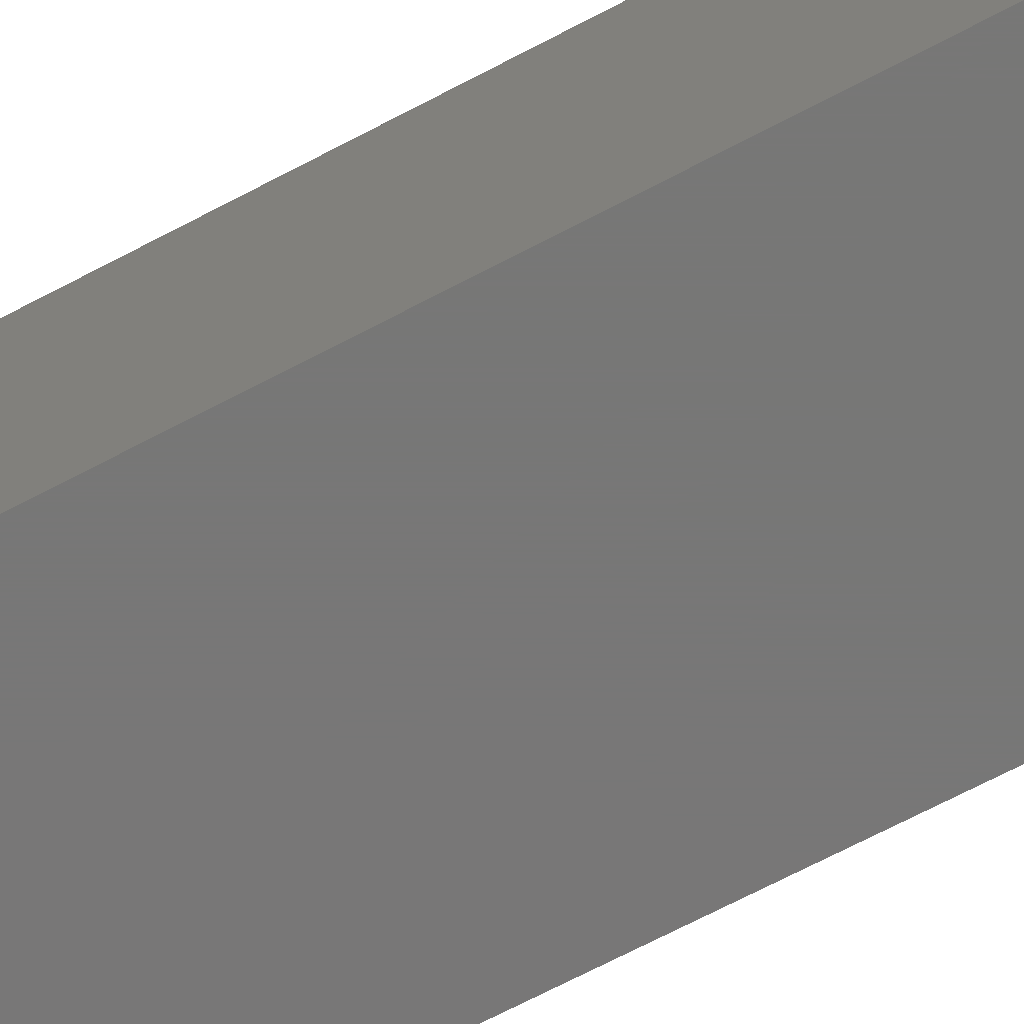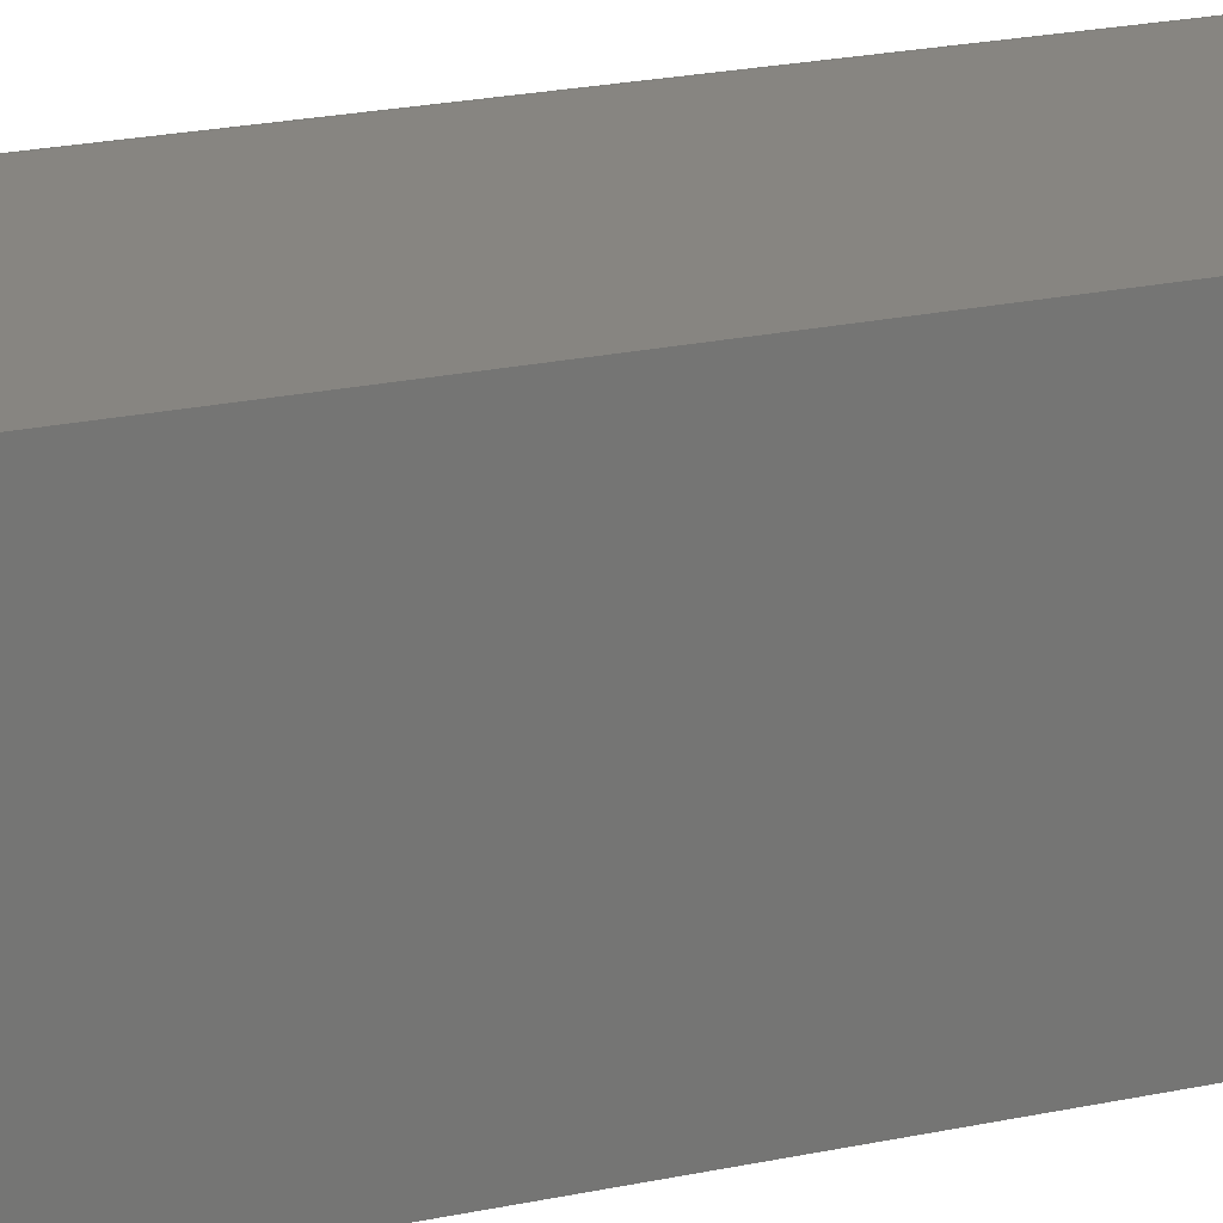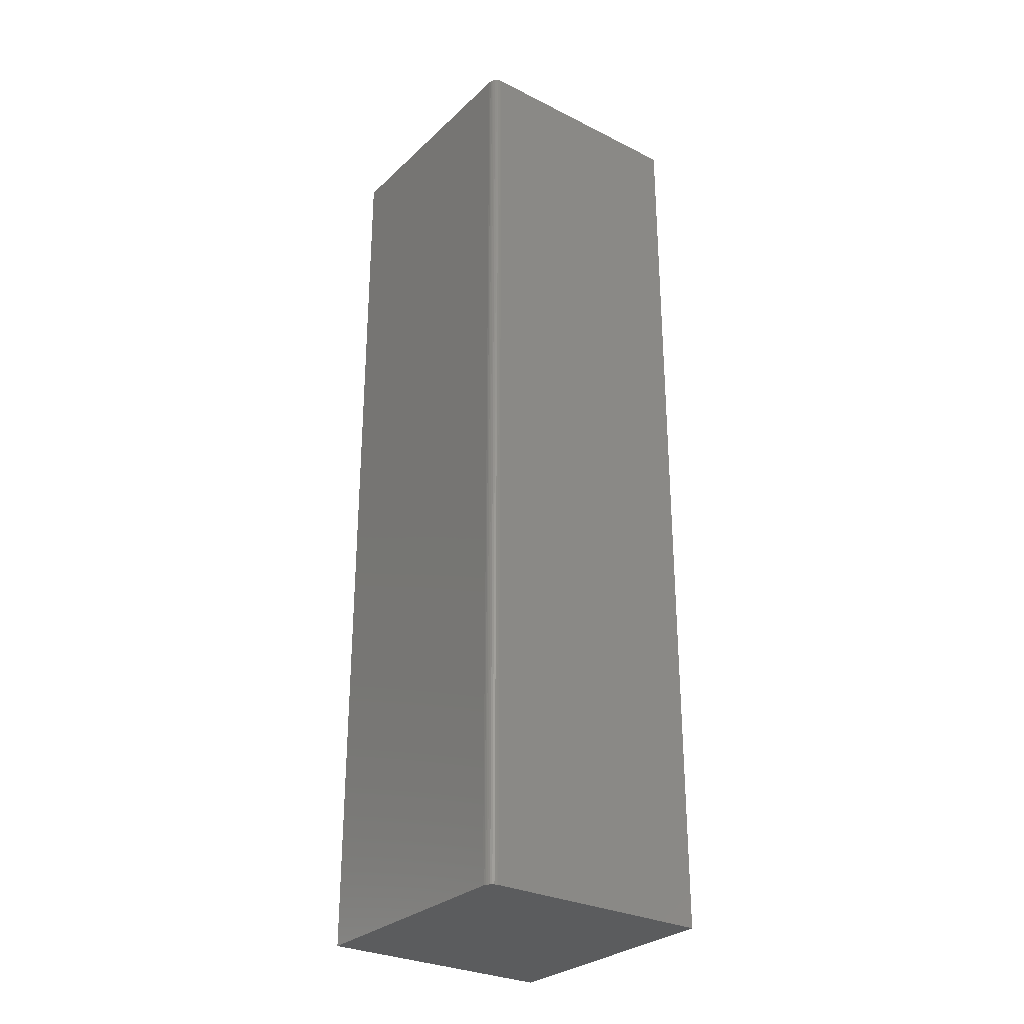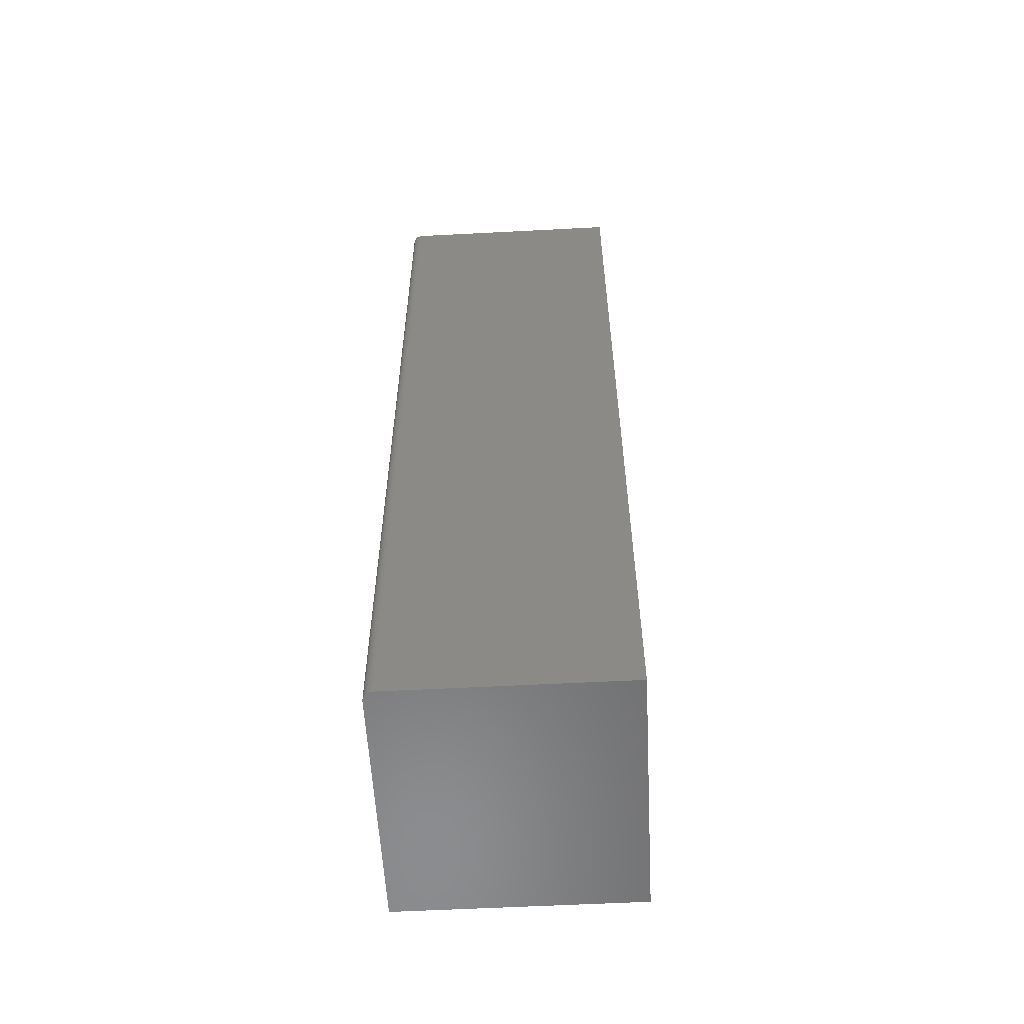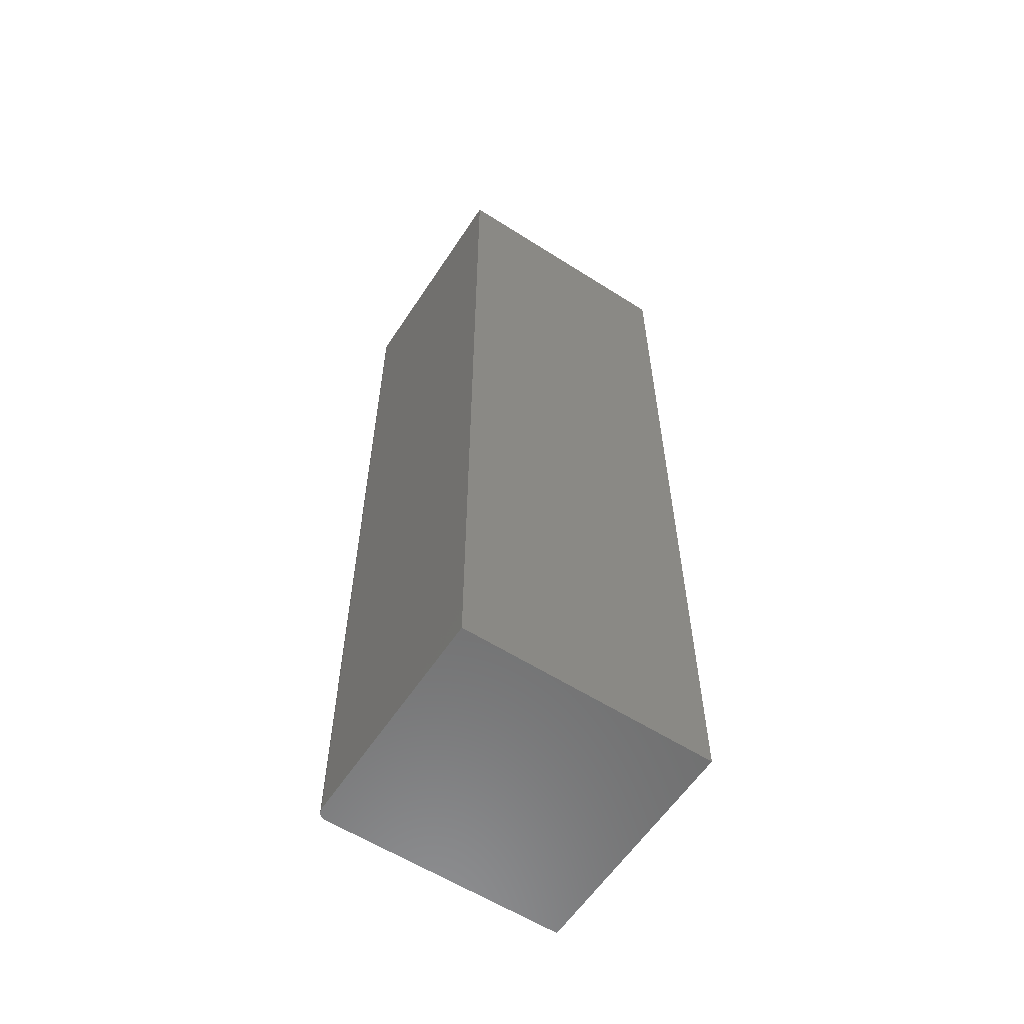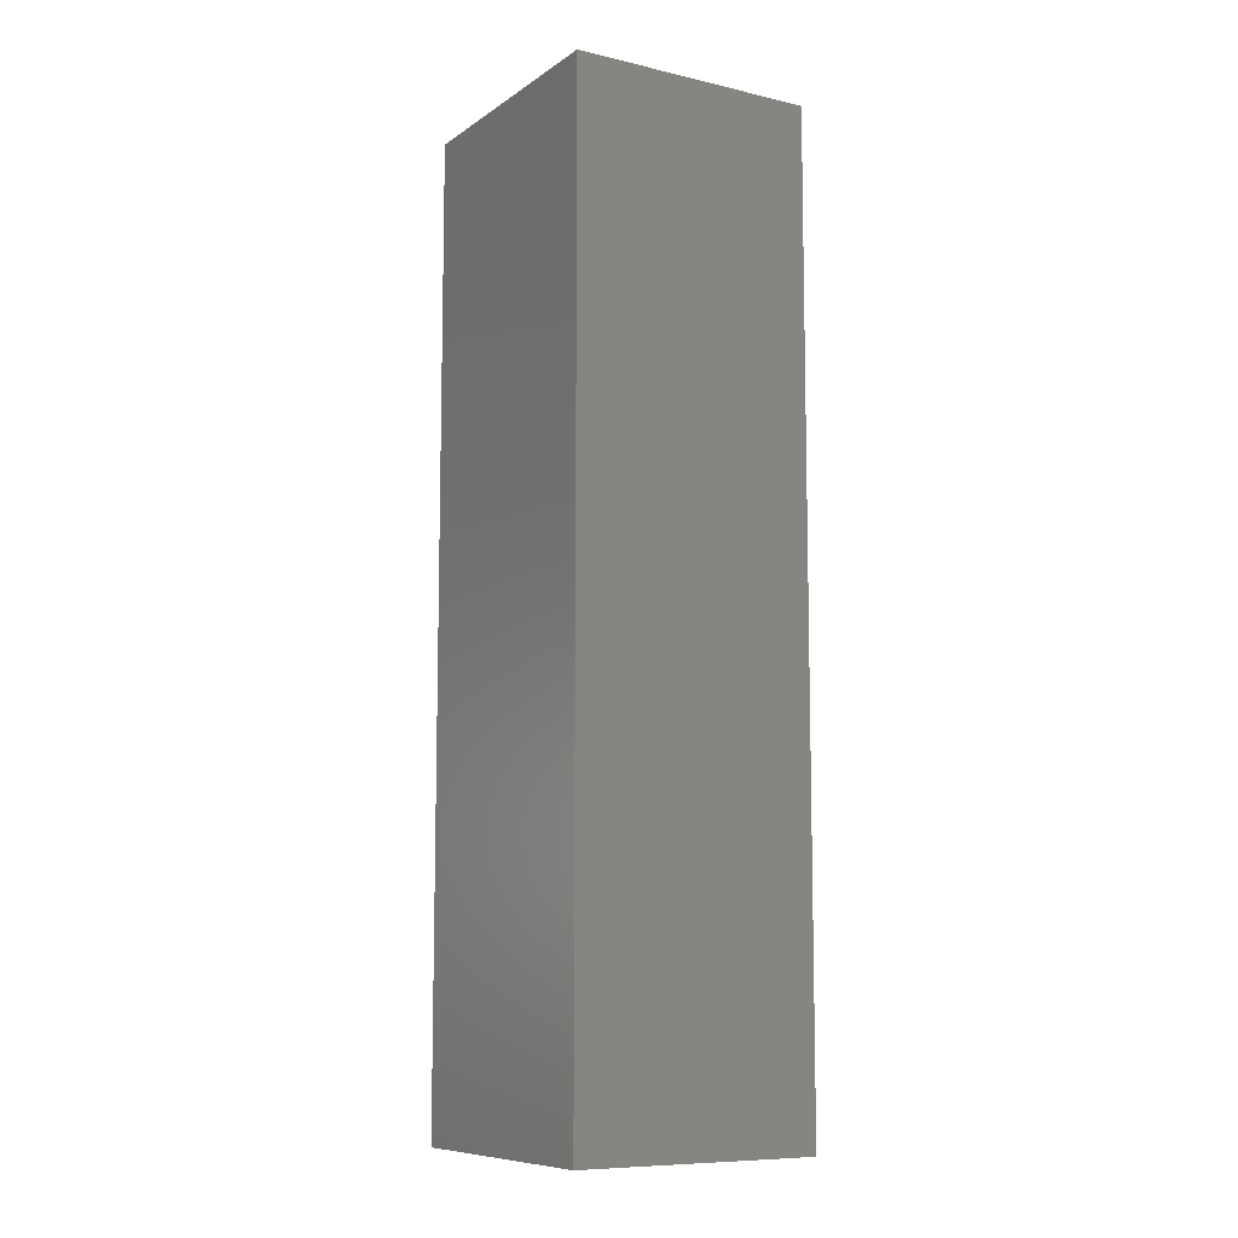
<metadata>
{"format":"stl","ext":"stl","renderer":"f3d","projection":"perspective","resolution":1024,"background":"white","views":[{"elev":-70.0,"azim":117.7,"up":"+Y"},{"elev":22.0,"azim":-110.7,"up":"+Y"},{"elev":-29.1,"azim":143.4,"up":"+Z"},{"elev":-57.6,"azim":-176.9,"up":"+Z"},{"elev":-59.3,"azim":-123.2,"up":"+Z"},{"elev":-9.2,"azim":-31.2,"up":"+Z"}]}
</metadata>
<code>
# stl→obj: 24 verts, 44 faces
v 0.5636 0.09704 0.75
v 0.3736 -0.09778 0.75
v 0.5636 -0.09778 0.75
v 0.5634 0.09856 0.75
v 0.563 0.1 0.75
v 0.5623 0.1014 0.75
v 0.5613 0.1026 0.75
v 0.5601 0.1035 0.75
v 0.5587 0.1043 0.75
v 0.5573 0.1047 0.75
v 0.5558 0.1049 0.75
v 0.3736 0.1049 0.75
v 0.5636 -0.09778 0
v 0.3736 -0.09778 0
v 0.5636 0.09704 0
v 0.5634 0.09856 0
v 0.5558 0.1049 0
v 0.5573 0.1047 0
v 0.5587 0.1043 0
v 0.5601 0.1035 0
v 0.5613 0.1026 0
v 0.5623 0.1014 0
v 0.563 0.1 0
v 0.3736 0.1049 0
f 1 2 3
f 4 5 6
f 4 6 7
f 4 7 8
f 4 8 9
f 4 9 10
f 4 10 11
f 12 2 1
f 12 1 4
f 12 4 11
f 13 14 15
f 16 17 18
f 16 18 19
f 16 19 20
f 16 20 21
f 16 21 22
f 16 22 23
f 24 17 16
f 24 16 15
f 24 15 14
f 17 24 11
f 11 24 12
f 13 15 3
f 3 15 1
f 17 11 18
f 18 11 10
f 18 10 19
f 19 10 9
f 19 9 20
f 20 9 8
f 20 8 21
f 21 8 7
f 21 7 22
f 22 7 6
f 22 6 23
f 23 6 5
f 23 5 16
f 16 5 4
f 16 4 15
f 15 4 1
f 24 14 12
f 12 14 2
f 14 13 2
f 2 13 3

</code>
